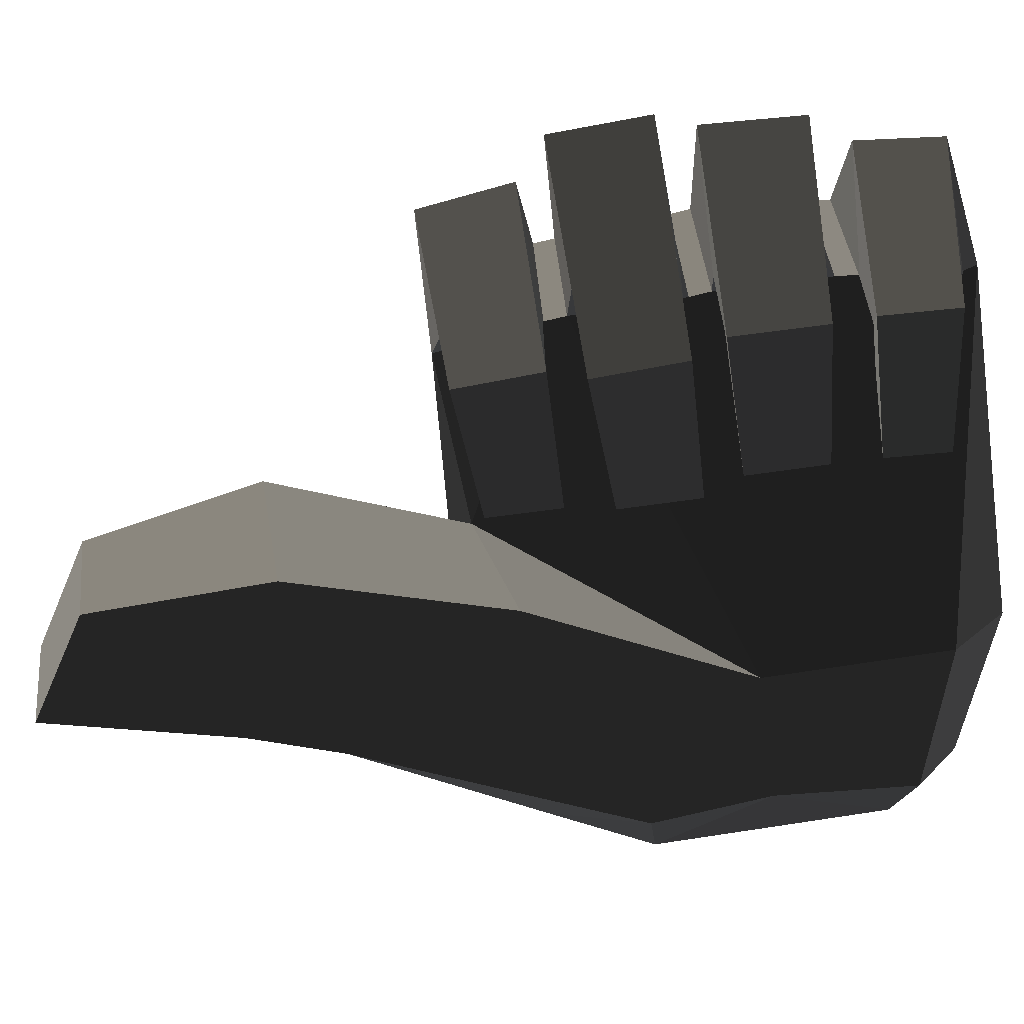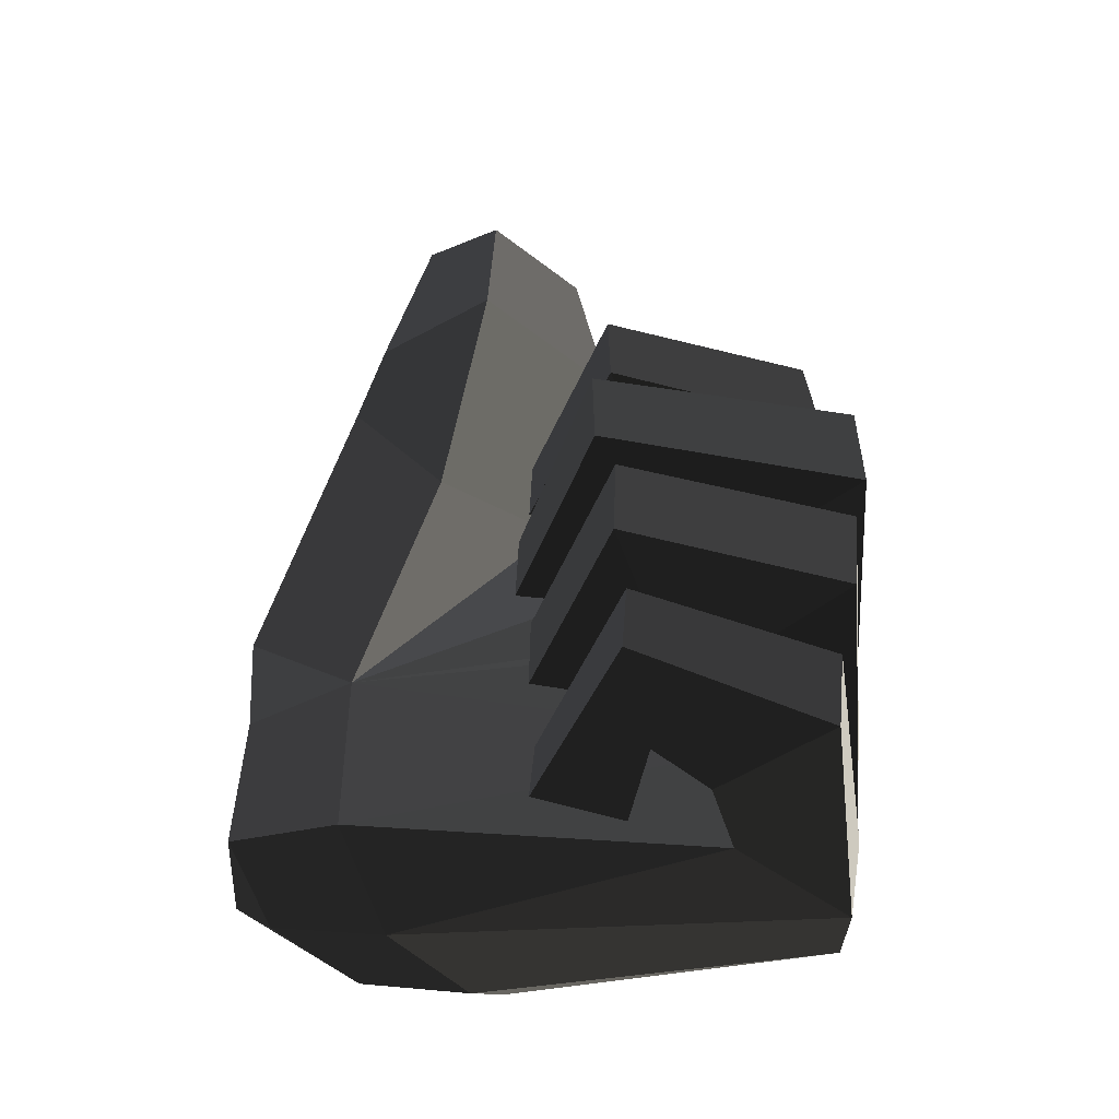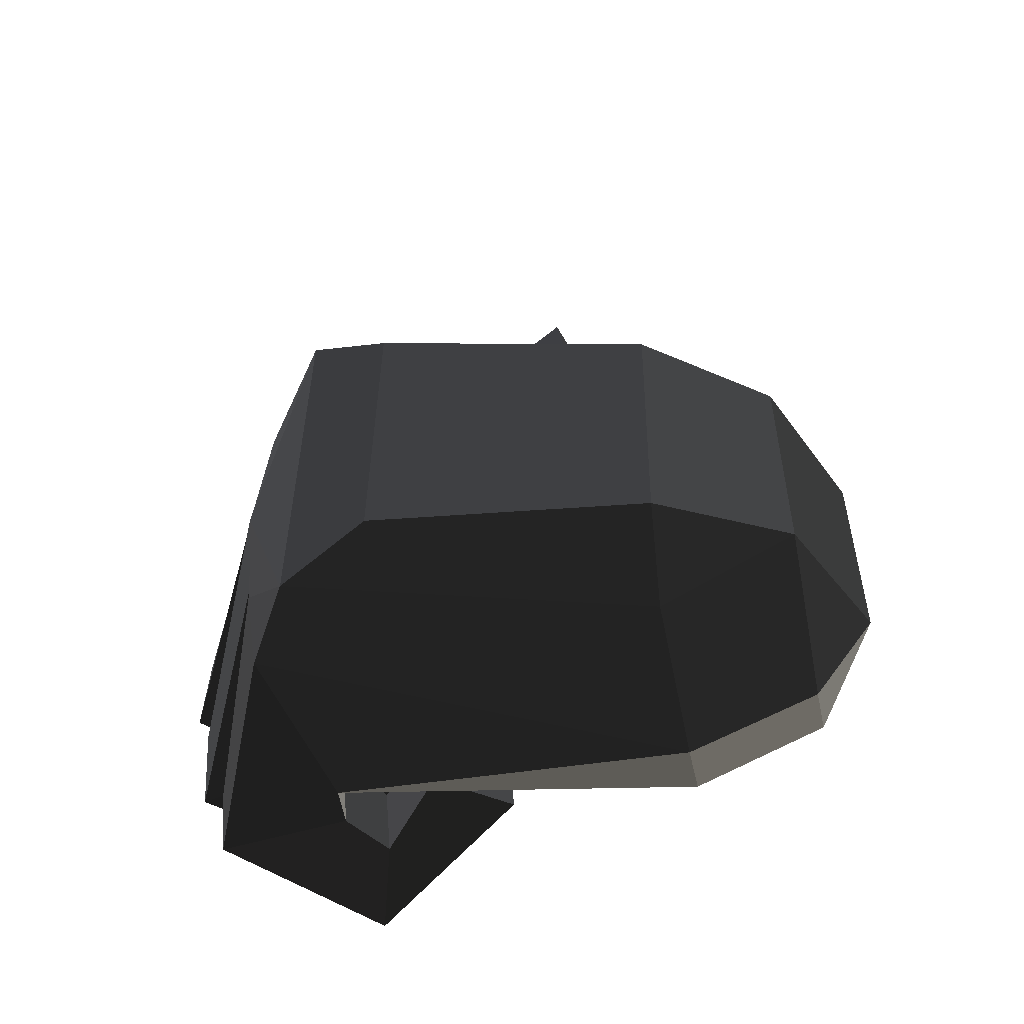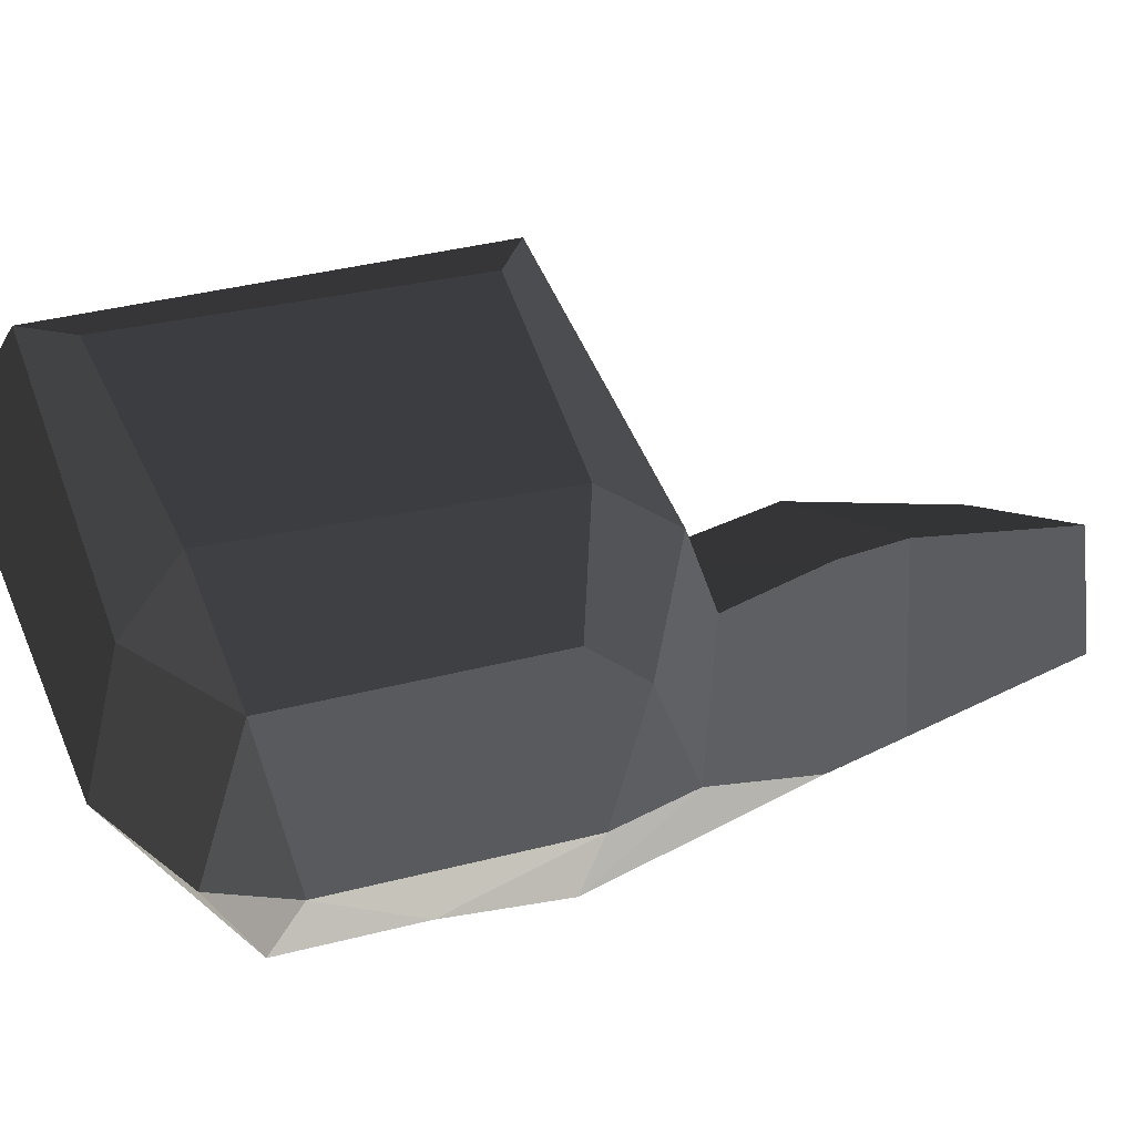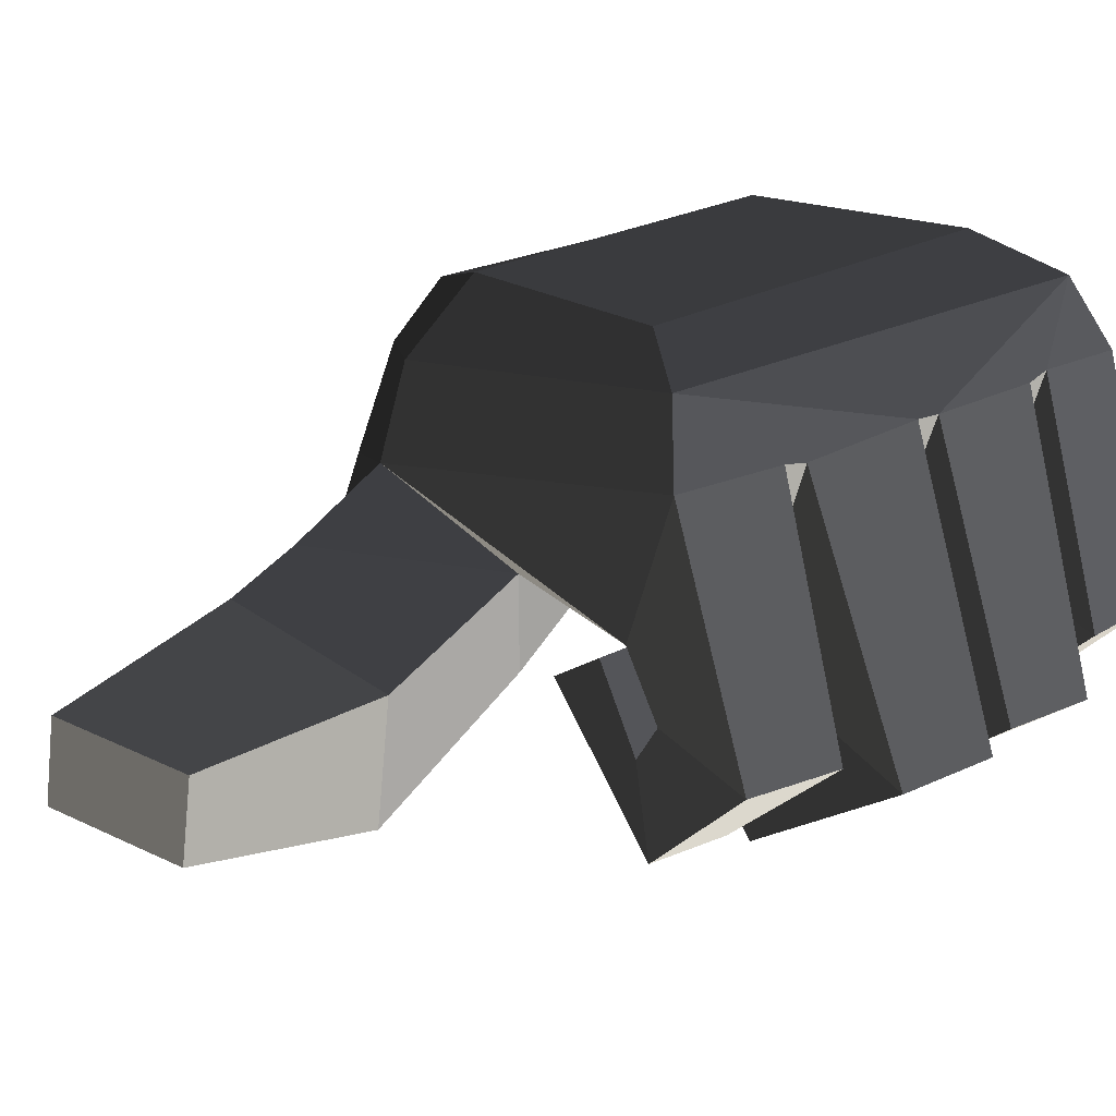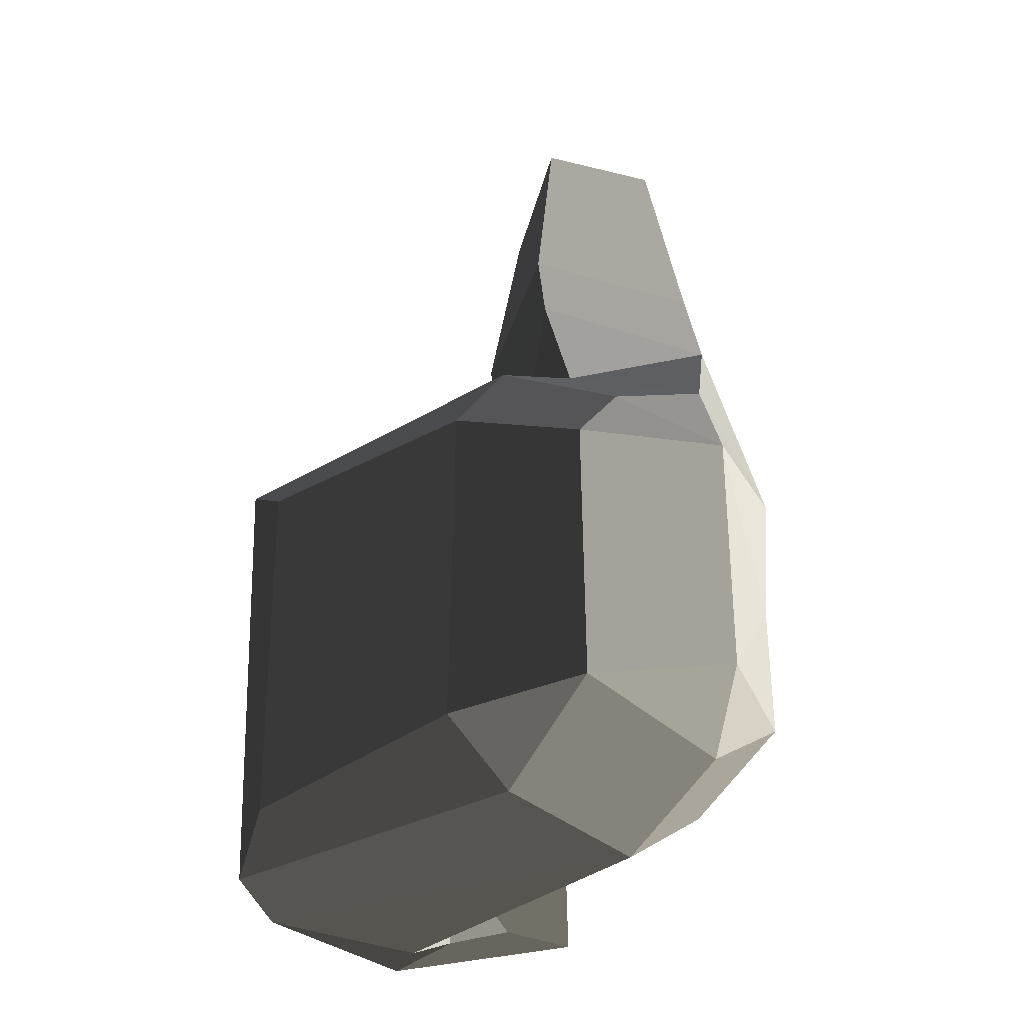
<metadata>
{"format":"obj","ext":"obj","renderer":"f3d","projection":"perspective","resolution":1024,"background":"white","views":[{"elev":-76.0,"azim":-81.0,"up":"+Z"},{"elev":-49.7,"azim":-152.0,"up":"+Y"},{"elev":-58.2,"azim":10.3,"up":"+Y"},{"elev":34.6,"azim":71.9,"up":"+Z"},{"elev":28.7,"azim":-126.6,"up":"+Z"},{"elev":-28.5,"azim":53.0,"up":"+Y"}]}
</metadata>
<code>
v -0.2631 -0.1456 0.0005
v -0.0902 -0.105 -0.0602
v -0.09 -0.1361 -0.0129
v -0.09 -0.1361 -0.0129
v -0.2875 -0.1365 0.0778
v -0.2875 -0.1365 0.0778
v -0.2659 -0.1341 -0.0267
v -0.3316 -0.1329 -0.0348
v -0.2673 -0.0879 -0.0002
v -0.2695 -0.0857 -0.0234
v -0.0902 -0.105 -0.0602
v -0.0902 -0.105 -0.0602
v -0.0911 -0.0102 -0.0614
v -0.2684 -0.0762 -0.0002
v -0.2704 -0.0161 -0.0004
v -0.2704 -0.0161 -0.0004
v -0.2693 -0.0046 0.0002
v -0.2693 -0.0046 0.0002
v -0.2694 0.0555 0
v -0.2694 0.0555 0
v -0.2891 0.051 -0.0389
v -0.2904 -0.0008 -0.0387
v -0.2965 0.0562 0.0815
v -0.3634 0.053 -0.0505
v -0.2991 -0.0043 0.0852
v -0.3647 0.0013 -0.0508
v -0.2693 -0.0046 0.0002
v -0.2904 -0.0008 -0.0387
v -0.3002 -0.0154 0.0849
v -0.2704 -0.0161 -0.0004
v -0.2669 0.1058 0.1164
v -0.2678 -0.1245 0.1112
v -0.2965 0.0562 0.0815
v -0.2954 0.0676 0.0836
v -0.2879 0.1207 0.0824
v -0.2879 0.1207 0.0824
v -0.0899 0.1361 0.0218
v -0.0883 0.1196 0.0695
v -0.2614 0.1239 -0.0002
v -0.2614 0.1239 -0.0002
v -0.1746 0.1181 -0.0056
v -0.1746 0.1181 -0.0056
v -0.2686 0.0673 -0.0002
v -0.2686 0.0673 -0.0002
v -0.2694 0.0555 0
v -0.0911 -0.0102 -0.0614
v -0.2954 0.0676 0.0836
v -0.2965 0.0562 0.0815
v -0.2766 0.067 -0.0359
v -0.343 0.0694 -0.0418
v -0.2614 0.1239 -0.0002
v -0.2753 0.1166 -0.0377
v -0.2879 0.1207 0.0824
v -0.3374 0.1184 -0.0411
v -0.2954 0.0676 0.0836
v -0.343 0.0694 -0.0418
v -0.2664 0.0677 -0.1187
v -0.2648 0.1118 -0.1172
v -0.256 0.1131 -0.0655
v -0.2753 0.1166 -0.0377
v -0.257 0.0687 -0.064
v -0.2766 0.067 -0.0359
v -0.2664 0.0677 -0.1187
v -0.343 0.0694 -0.0418
v -0.2262 0.0717 -0.0275
v -0.1882 0.0705 -0.0573
v -0.256 0.1131 -0.0655
v -0.2252 0.1104 -0.0286
v -0.2648 0.1118 -0.1172
v -0.189 0.1088 -0.0561
v -0.2664 0.0677 -0.1187
v -0.1882 0.0705 -0.0573
v -0.2262 0.0717 -0.0275
v -0.2252 0.1104 -0.0286
v -0.1221 0.2032 0.014
v -0.1746 0.1181 -0.0056
v -0.0899 0.1361 0.0218
v -0.0899 0.1361 0.0218
v -0.0898 0.1903 -0.0784
v -0.0898 0.1903 -0.0784
v -0.0199 0.1038 -0.0104
v -0.0199 0.1038 -0.0104
v -0.0251 0.0525 -0.0598
v -0.0251 0.0525 -0.0598
v 0.011 0.0524 0.0036
v 0.011 0.0524 0.0036
v -0.0227 0.0828 0.0453
v -0.0227 0.0828 0.0453
v -0.0883 0.1196 0.0695
v -0.0899 0.1361 0.0218
v -0.0213 0.0531 0.0713
v -0.0858 0.0781 0.1019
v 0.011 0.0524 0.0036
v 0.011 0.0524 0.0036
v 0.0095 -0.0685 0.0001
v -0.023 -0.08 0.0676
v -0.0299 -0.0085 -0.0596
v -0.0299 -0.0085 -0.0596
v -0.0251 0.0525 -0.0598
v -0.0251 0.0525 -0.0598
v -0.0911 -0.0102 -0.0614
v -0.0911 -0.0102 -0.0614
v -0.0898 0.1903 -0.0784
v -0.1472 0.0981 -0.0781
v -0.1746 0.1181 -0.0056
v -0.1746 0.1181 -0.0056
v -0.186 0.2051 -0.1037
v -0.2142 0.2152 -0.015
v -0.0898 0.1903 -0.0784
v -0.1062 0.237 -0.0809
v -0.1221 0.2032 0.014
v -0.1368 0.2458 0.0073
v -0.1746 0.1181 -0.0056
v -0.2142 0.2152 -0.015
v -0.201 0.3061 -0.0274
v -0.1475 0.3404 -0.0121
v -0.1263 0.3369 -0.0706
v -0.1062 0.237 -0.0809
v -0.1803 0.3015 -0.0876
v -0.186 0.2051 -0.1037
v -0.201 0.3061 -0.0274
v -0.2142 0.2152 -0.015
v -0.1263 0.3369 -0.0706
v -0.1475 0.3404 -0.0121
v -0.023 -0.08 0.0676
v -0.0213 0.0531 0.0713
v -0.0894 -0.0873 0.1025
v -0.0858 0.0781 0.1019
v -0.0926 -0.1172 0.0623
v -0.0926 -0.1172 0.0623
v -0.0231 -0.1044 -0.013
v -0.09 -0.1361 -0.0129
v 0.0095 -0.0685 0.0001
v 0.0095 -0.0685 0.0001
v -0.0216 -0.0801 -0.0532
v -0.0216 -0.0801 -0.0532
v -0.0299 -0.0085 -0.0596
v -0.0299 -0.0085 -0.0596
v -0.0911 -0.0102 -0.0614
v -0.0902 -0.105 -0.0602
v -0.09 -0.1361 -0.0129
v -0.0231 -0.1044 -0.013
v -0.0858 0.0781 0.1019
v -0.0883 0.1196 0.0695
v -0.2249 0.0829 0.1254
v -0.2669 0.1058 0.1164
v -0.2252 -0.1012 0.1257
v -0.2678 -0.1245 0.1112
v -0.0858 0.0781 0.1019
v -0.0894 -0.0873 0.1025
v -0.0926 -0.1172 0.0623
v -0.2678 -0.1245 0.1112
v -0.09 -0.1361 -0.0129
v -0.2875 -0.1365 0.0778
v -0.2938 -0.0873 0.0836
v -0.2938 -0.0873 0.0836
v -0.3316 -0.1329 -0.0348
v -0.3365 -0.089 -0.0344
v -0.2695 -0.0857 -0.0234
v -0.2673 -0.0879 -0.0002
v -0.2684 -0.0762 -0.0002
v -0.2952 -0.0759 0.081
v -0.3002 -0.0154 0.0849
v -0.2678 -0.1245 0.1112
v -0.3535 -0.0689 -0.0526
v -0.3565 -0.0175 -0.0476
v -0.2684 -0.0762 -0.0002
v -0.2813 -0.0691 -0.0361
v -0.2704 -0.0161 -0.0004
v -0.2833 -0.016 -0.0338
v -0.3002 -0.0154 0.0849
v -0.3565 -0.0175 -0.0476
v -0.2704 -0.0134 -0.1245
v -0.2615 -0.0162 -0.0641
v -0.2598 -0.063 -0.0661
v -0.2813 -0.0691 -0.0361
v -0.2692 -0.0602 -0.1257
v -0.3535 -0.0689 -0.0526
v -0.2704 -0.0134 -0.1245
v -0.3565 -0.0175 -0.0476
v -0.1899 -0.0575 -0.0586
v -0.1908 -0.0158 -0.0588
v -0.2598 -0.063 -0.0661
v -0.2323 -0.0609 -0.0275
v -0.2615 -0.0162 -0.0641
v -0.2332 -0.0192 -0.025
v -0.2704 -0.0134 -0.1245
v -0.1908 -0.0158 -0.0588
v -0.1899 -0.0575 -0.0586
v -0.2323 -0.0609 -0.0275
v -0.2499 -0.1262 -0.0551
v -0.2527 -0.0862 -0.052
v -0.2659 -0.1341 -0.0267
v -0.2695 -0.0857 -0.0234
v -0.2645 -0.1207 -0.1108
v -0.3316 -0.1329 -0.0348
v -0.2664 -0.0817 -0.1089
v -0.3365 -0.089 -0.0344
v -0.2527 -0.0862 -0.052
v -0.2695 -0.0857 -0.0234
v -0.1852 -0.0836 -0.0434
v -0.2219 -0.0886 -0.0145
v -0.2645 -0.1207 -0.1108
v -0.1835 -0.1168 -0.0454
v -0.2499 -0.1262 -0.0551
v -0.2191 -0.124 -0.0167
v -0.2527 -0.0862 -0.052
v -0.2219 -0.0886 -0.0145
v -0.1852 -0.0836 -0.0434
v -0.1835 -0.1168 -0.0454
v -0.261 0.002 -0.0711
v -0.2608 0.0486 -0.0705
v -0.2904 -0.0008 -0.0387
v -0.2891 0.051 -0.0389
v -0.2639 0.0035 -0.1321
v -0.3647 0.0013 -0.0508
v -0.2626 0.0501 -0.1312
v -0.3634 0.053 -0.0505
v -0.2608 0.0486 -0.0705
v -0.2891 0.051 -0.0389
v -0.1846 0.0462 -0.0611
v -0.2284 0.0453 -0.0311
v -0.2639 0.0035 -0.1321
v -0.184 0.0043 -0.0626
v -0.261 0.002 -0.0711
v -0.2286 0.0037 -0.0317
v -0.2608 0.0486 -0.0705
v -0.2284 0.0453 -0.0311
v -0.1846 0.0462 -0.0611
v -0.184 0.0043 -0.0626
g Group_001
f 1 2 3
f 1 3 5
f 1 5 8 7
f 1 7 10 9
f 1 9 11
f 11 9 14 13
f 13 14 15
f 13 15 17
f 13 17 19
f 19 17 22 21
f 19 21 24 23
f 23 24 26 25
f 25 26 28 27
f 25 27 30 29
f 25 29 32 31
f 25 31 34 33
f 34 31 35
f 35 31 38 37
f 35 37 39
f 39 37 41
f 39 41 43
f 43 41 46 45
f 43 45 48 47
f 43 47 50 49
f 43 49 52 51
f 51 52 54 53
f 53 54 56 55
f 56 54 58 57
f 58 54 60 59
f 59 60 62 61
f 61 62 64 63
f 61 63 66 65
f 61 65 68 67
f 67 68 70 69
f 69 70 72 71
f 72 70 74 73
g Group_002
f 75 76 77
f 75 77 79
f 79 77 81
f 79 81 83
f 83 81 85
f 85 81 87
f 87 81 90 89
f 87 89 92 91
f 87 91 93
f 93 91 96 95
f 93 95 97
f 93 97 99
f 99 97 101
f 99 101 104 103
f 104 101 105
f 104 105 108 107
f 104 107 110 109
f 109 110 112 111
f 111 112 114 113
f 114 112 116 115
f 116 112 118 117
f 117 118 120 119
f 119 120 122 121
f 119 121 124 123
g Group_003
f 125 126 128 127
f 125 127 129
f 125 129 132 131
f 125 131 133
f 133 131 135
f 133 135 137
f 137 135 140 139
f 140 135 142 141
g Group_004
f 143 144 146 145
f 145 146 148 147
f 145 147 150 149
f 150 147 152 151
f 151 152 154 153
f 154 152 155
f 154 155 158 157
f 158 155 160 159
f 160 155 162 161
f 162 155 164 163
f 162 163 166 165
f 162 165 168 167
f 167 168 170 169
f 169 170 172 171
f 172 170 174 173
f 174 170 176 175
f 175 176 178 177
f 177 178 180 179
f 177 179 182 181
f 177 181 184 183
f 183 184 186 185
f 185 186 188 187
f 188 186 190 189
g Group_005
f 191 192 194 193
f 191 193 196 195
f 195 196 198 197
f 197 198 200 199
f 197 199 202 201
f 197 201 204 203
f 203 204 206 205
f 205 206 208 207
f 208 206 210 209
g Group_006
f 211 212 214 213
f 211 213 216 215
f 215 216 218 217
f 217 218 220 219
f 217 219 222 221
f 217 221 224 223
f 223 224 226 225
f 225 226 228 227
f 228 226 230 229

</code>
